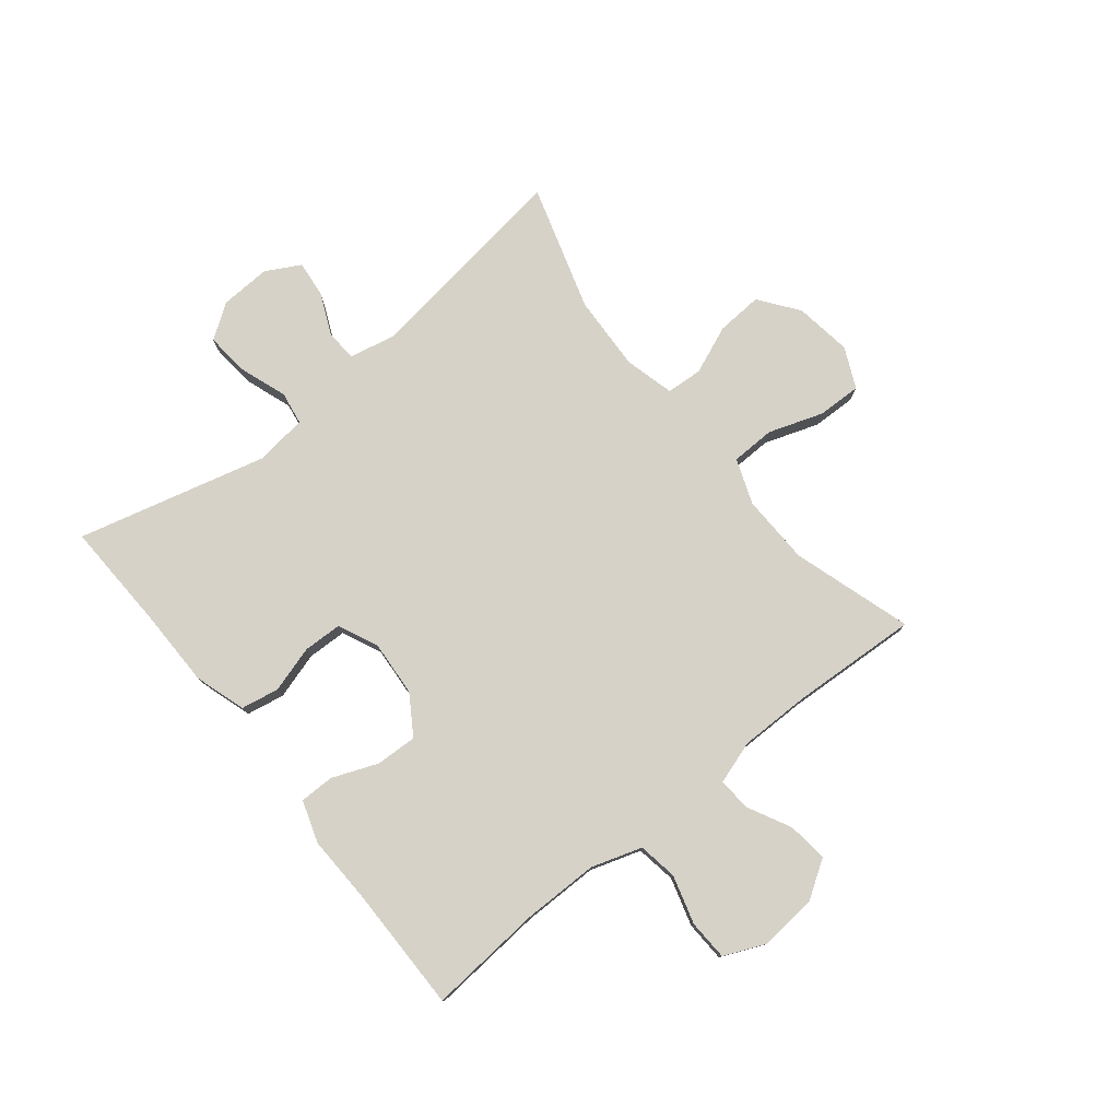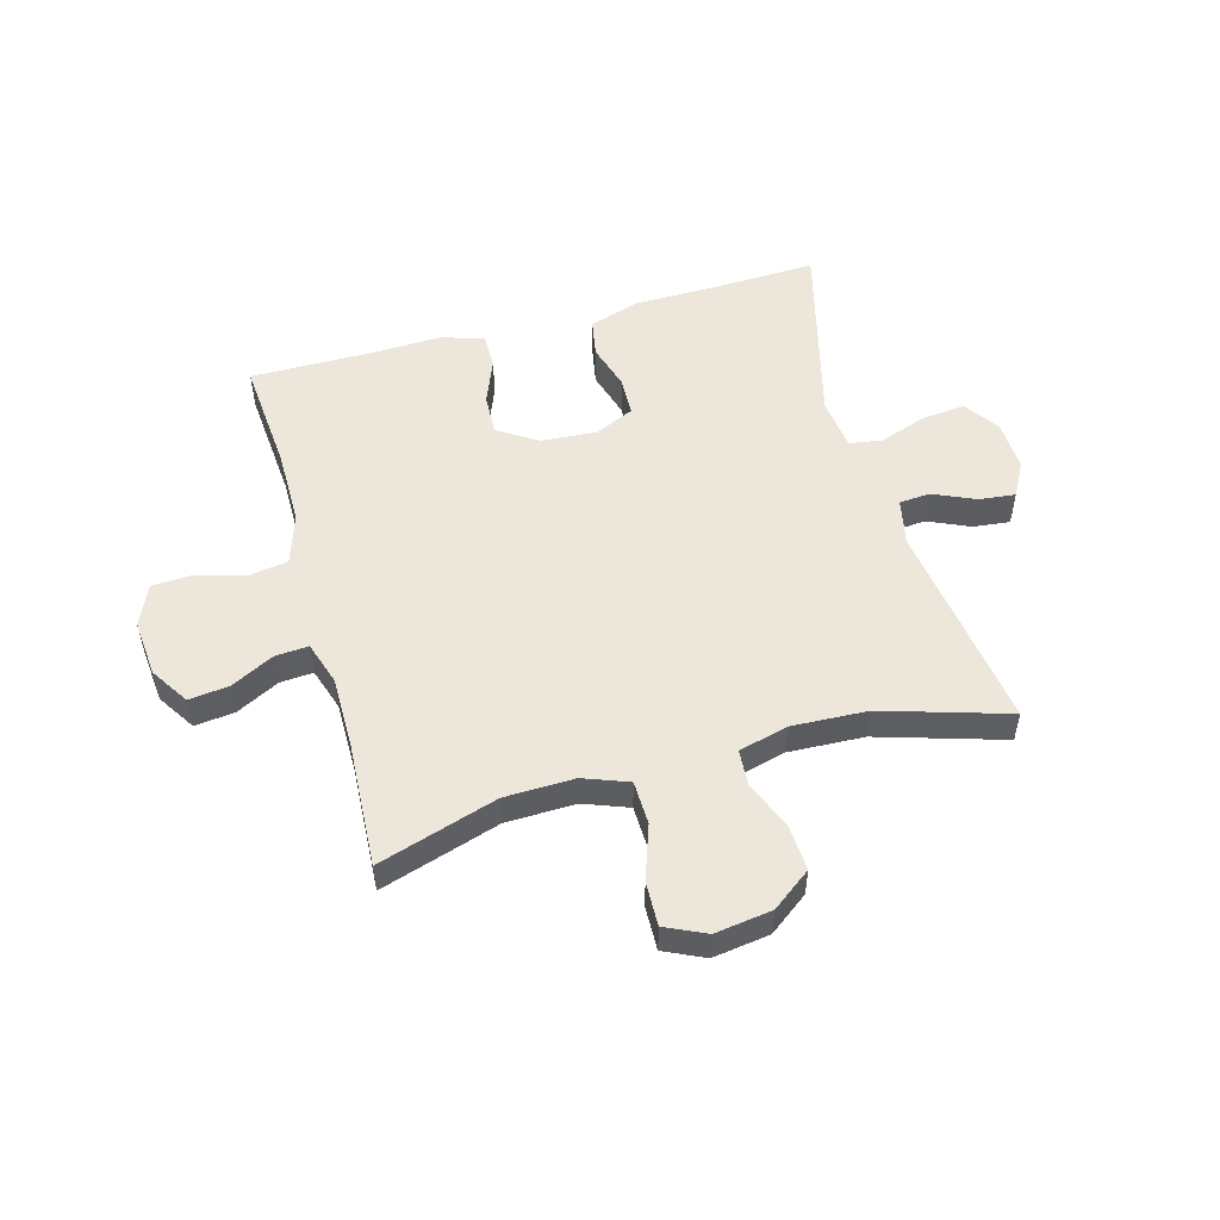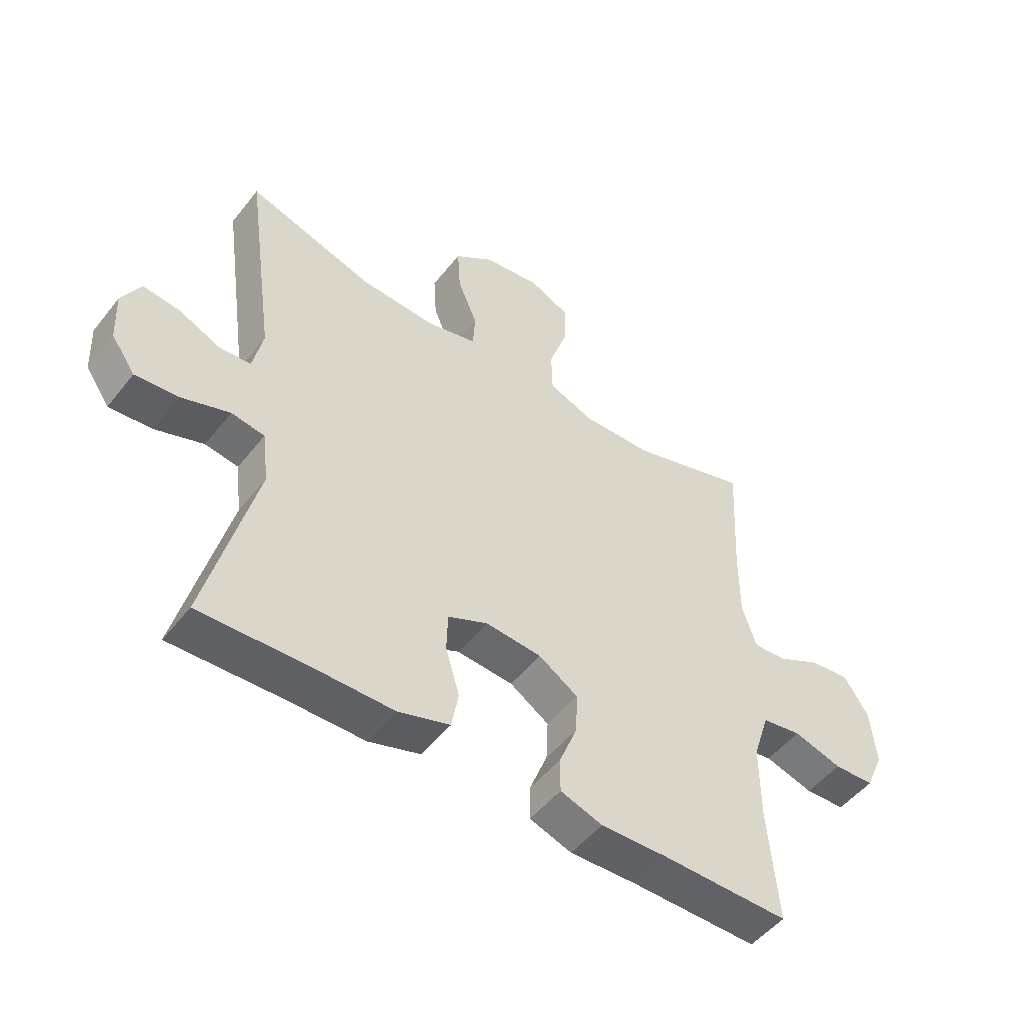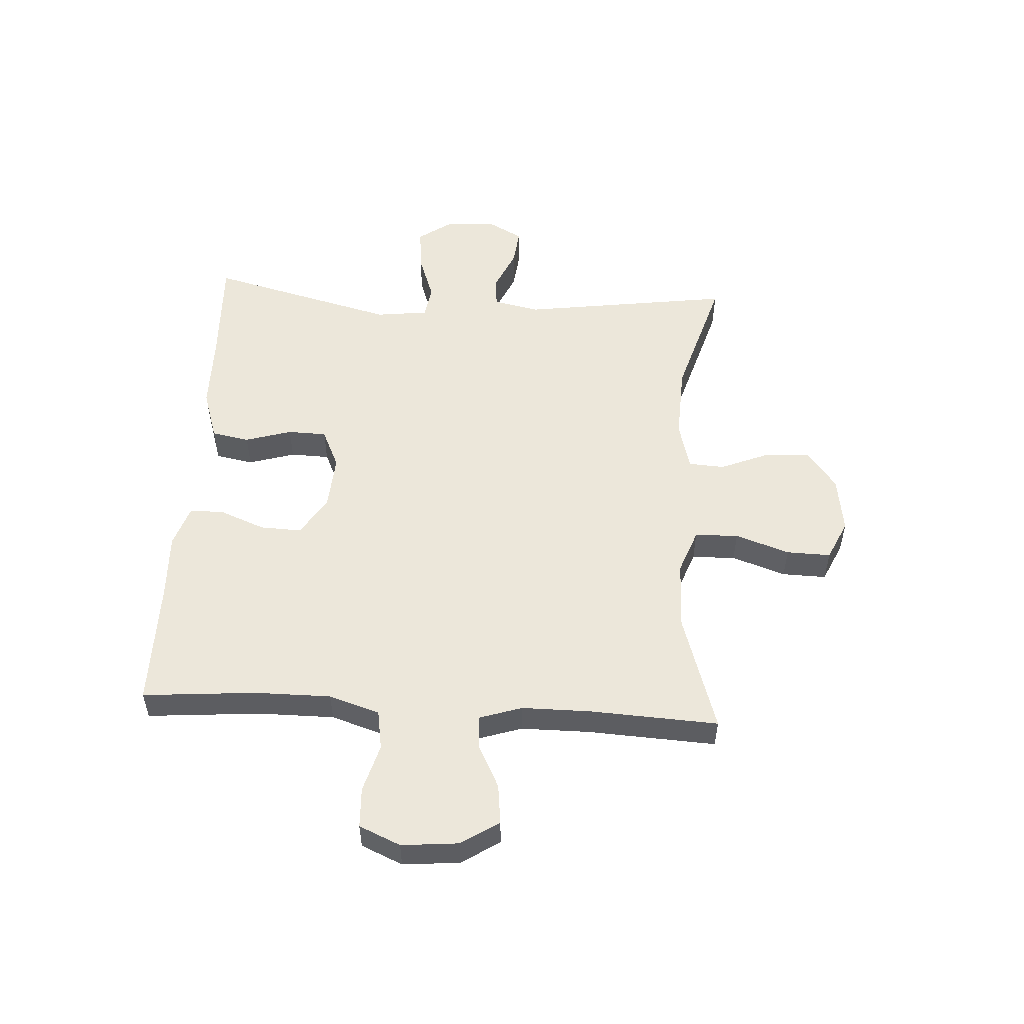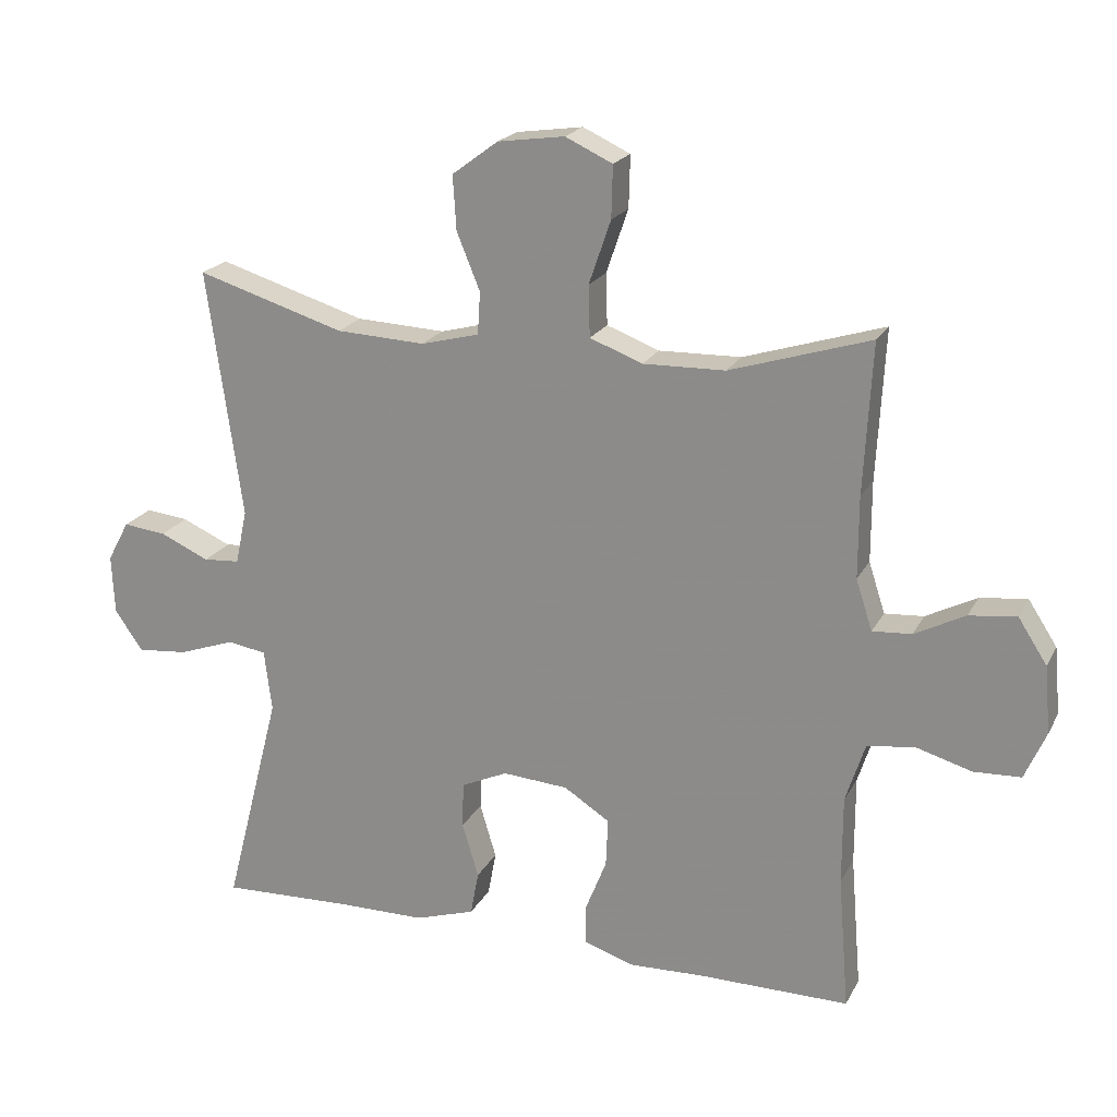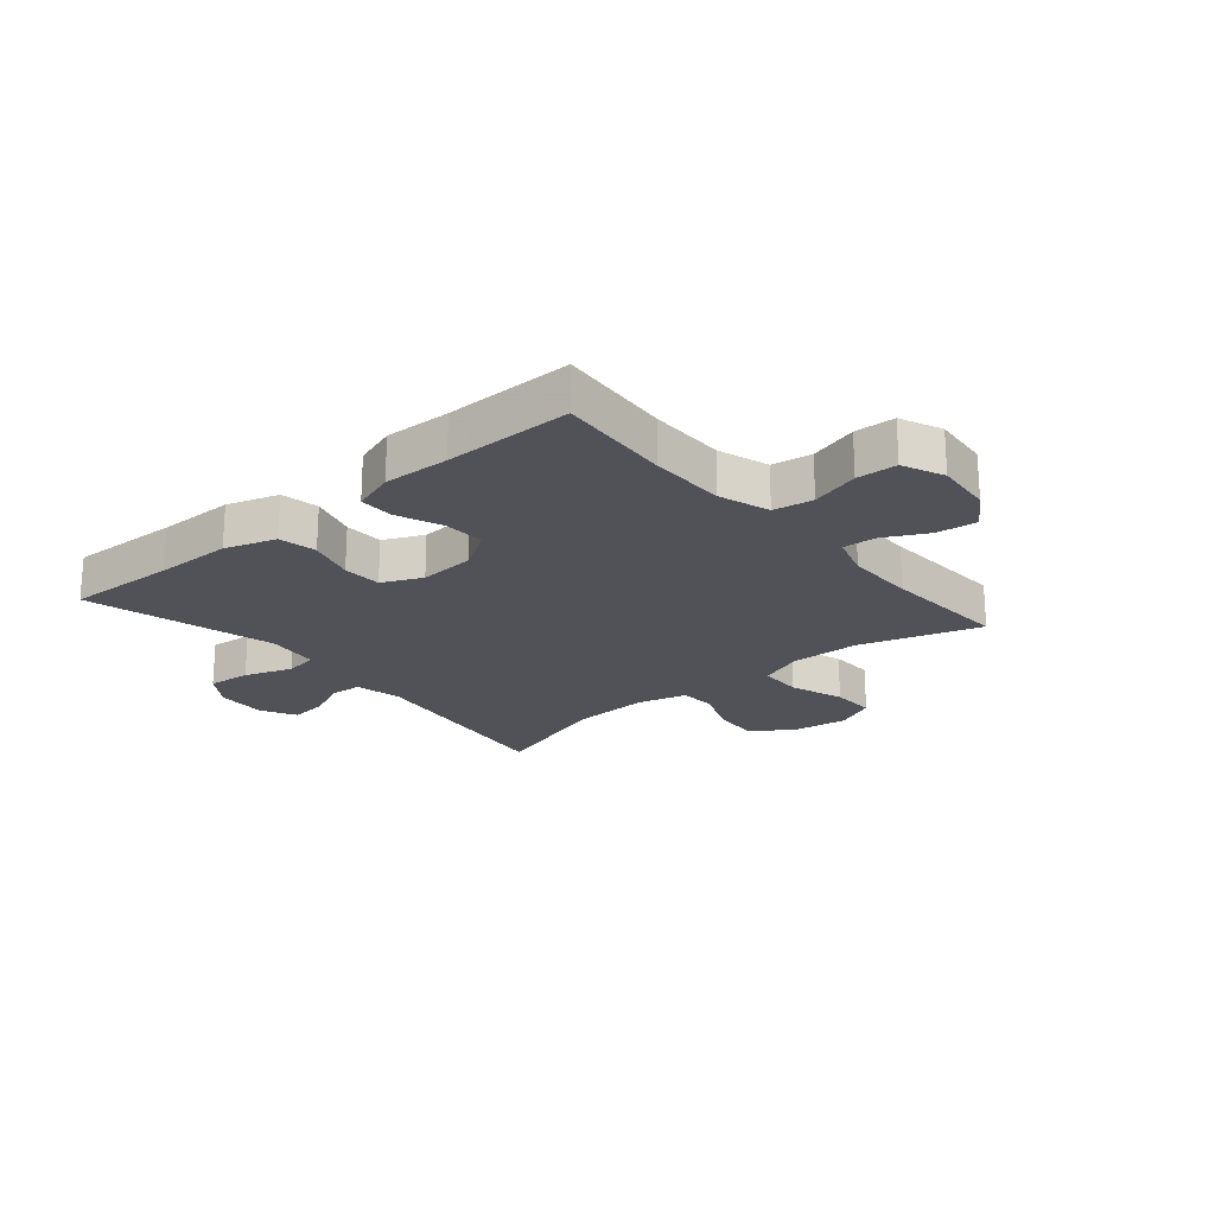
<metadata>
{"format":"obj","ext":"obj","renderer":"f3d","projection":"perspective","resolution":1024,"background":"white","views":[{"elev":77.9,"azim":-128.8,"up":"+Y"},{"elev":52.6,"azim":-15.5,"up":"+Y"},{"elev":-50.5,"azim":143.1,"up":"+Z"},{"elev":53.1,"azim":-86.7,"up":"+Y"},{"elev":20.6,"azim":-159.0,"up":"+Z"},{"elev":-21.4,"azim":-139.7,"up":"+Y"}]}
</metadata>
<code>
v 0.5 0.07 -0.5
v 0.311 0.07 -0.493
v 0.179 0.07 -0.492
v 0.091 0.07 -0.464
v 0.079 0.07 -0.399
v 0.103 0.07 -0.319
v 0.101 0.07 -0.252
v 0.033 0.07 -0.221
v -0.063 0.07 -0.228
v -0.13 0.07 -0.271
v -0.127 0.07 -0.342
v -0.096 0.07 -0.42
v -0.096 0.07 -0.479
v -0.168 0.07 -0.503
v -0.281 0.07 -0.499
v -0.5 0.07 -0.5
v -0.484 0.07 -0.304
v -0.484 0.07 -0.174
v -0.512 0.07 -0.087
v -0.58 0.07 -0.076
v -0.663 0.07 -0.1
v -0.732 0.07 -0.097
v -0.763 0.07 -0.026
v -0.754 0.07 0.072
v -0.712 0.07 0.137
v -0.643 0.07 0.129
v -0.569 0.07 0.091
v -0.512 0.07 0.087
v -0.488 0.07 0.161
v -0.488 0.07 0.28
v -0.5 0.07 0.5
v -0.295 0.07 0.436
v -0.175 0.07 0.433
v -0.098 0.07 0.462
v -0.096 0.07 0.537
v -0.128 0.07 0.63
v -0.13 0.07 0.706
v -0.061 0.07 0.738
v 0.037 0.07 0.724
v 0.104 0.07 0.674
v 0.099 0.07 0.595
v 0.065 0.07 0.512
v 0.069 0.07 0.45
v 0.154 0.07 0.428
v 0.284 0.07 0.434
v 0.5 0.07 0.5
v 0.449 0.07 0.137
v 0.466 0.07 0.057
v 0.519 0.07 0.053
v 0.591 0.07 0.085
v 0.654 0.07 0.092
v 0.686 0.07 0.033
v 0.682 0.07 -0.054
v 0.641 0.07 -0.113
v 0.567 0.07 -0.106
v 0.485 0.07 -0.077
v 0.428 0.07 -0.086
v 0.417 0.07 -0.176
v 0.5 0 -0.5
v 0.311 0 -0.493
v 0.179 0 -0.492
v 0.091 0 -0.464
v 0.079 0 -0.399
v 0.103 0 -0.319
v 0.101 0 -0.252
v 0.033 0 -0.221
v -0.063 0 -0.228
v -0.13 0 -0.271
v -0.127 0 -0.342
v -0.096 0 -0.42
v -0.096 0 -0.479
v -0.168 0 -0.503
v -0.281 0 -0.499
v -0.5 0 -0.5
v -0.484 0 -0.304
v -0.484 0 -0.174
v -0.512 0 -0.087
v -0.58 0 -0.076
v -0.663 0 -0.1
v -0.732 0 -0.097
v -0.763 0 -0.026
v -0.754 0 0.072
v -0.712 0 0.137
v -0.643 0 0.129
v -0.569 0 0.091
v -0.512 0 0.087
v -0.488 0 0.161
v -0.488 0 0.28
v -0.5 0 0.5
v -0.295 0 0.436
v -0.175 0 0.433
v -0.098 0 0.462
v -0.096 0 0.537
v -0.128 0 0.63
v -0.13 0 0.706
v -0.061 0 0.738
v 0.037 0 0.724
v 0.104 0 0.674
v 0.099 0 0.595
v 0.065 0 0.512
v 0.069 0 0.45
v 0.154 0 0.428
v 0.284 0 0.434
v 0.5 0 0.5
v 0.449 0 0.137
v 0.466 0 0.057
v 0.519 0 0.053
v 0.591 0 0.085
v 0.654 0 0.092
v 0.686 0 0.033
v 0.682 0 -0.054
v 0.641 0 -0.113
v 0.567 0 -0.106
v 0.485 0 -0.077
v 0.428 0 -0.086
v 0.417 0 -0.176
f 54 55 56
f 53 54 56
f 52 53 56
f 51 52 56
f 50 51 56
f 49 50 56
f 48 49 56 57
f 47 48 57
f 45 46 47
f 47 57 58
f 45 47 58
f 44 45 58
f 40 41 42
f 39 40 42
f 38 39 42
f 37 38 42
f 36 37 42
f 35 36 42
f 34 35 42 43
f 58 1 2
f 44 58 2
f 43 44 2
f 34 43 2
f 33 34 2
f 25 26 27
f 24 25 27
f 23 24 27
f 22 23 27
f 21 22 27
f 20 21 27
f 19 20 27 28
f 18 19 28 29
f 15 16 17
f 15 17 18
f 14 15 18
f 13 14 18
f 12 13 18
f 11 12 18
f 18 29 30
f 11 18 30
f 10 11 30
f 4 5 6
f 3 4 6
f 2 3 6
f 2 6 7
f 32 33 2 7
f 30 31 32
f 10 30 32
f 9 10 32
f 8 9 32
f 7 8 32
f 114 113 112
f 114 112 111
f 114 111 110
f 114 110 109
f 114 109 108
f 114 108 107
f 115 114 107 106
f 115 106 105
f 105 104 103
f 116 115 105
f 116 105 103
f 116 103 102
f 100 99 98
f 100 98 97
f 100 97 96
f 100 96 95
f 100 95 94
f 100 94 93
f 101 100 93 92
f 60 59 116
f 60 116 102
f 60 102 101
f 60 101 92
f 60 92 91
f 85 84 83
f 85 83 82
f 85 82 81
f 85 81 80
f 85 80 79
f 85 79 78
f 86 85 78 77
f 87 86 77 76
f 75 74 73
f 76 75 73
f 76 73 72
f 76 72 71
f 76 71 70
f 76 70 69
f 88 87 76
f 88 76 69
f 88 69 68
f 64 63 62
f 64 62 61
f 64 61 60
f 65 64 60
f 65 60 91 90
f 90 89 88
f 90 88 68
f 90 68 67
f 90 67 66
f 90 66 65
f 1 59 60 2
f 2 60 61 3
f 3 61 62 4
f 4 62 63 5
f 5 63 64 6
f 6 64 65 7
f 7 65 66 8
f 8 66 67 9
f 9 67 68 10
f 10 68 69 11
f 11 69 70 12
f 12 70 71 13
f 13 71 72 14
f 14 72 73 15
f 15 73 74 16
f 16 74 75 17
f 17 75 76 18
f 18 76 77 19
f 19 77 78 20
f 20 78 79 21
f 21 79 80 22
f 22 80 81 23
f 23 81 82 24
f 24 82 83 25
f 25 83 84 26
f 26 84 85 27
f 27 85 86 28
f 28 86 87 29
f 29 87 88 30
f 30 88 89 31
f 31 89 90 32
f 32 90 91 33
f 33 91 92 34
f 34 92 93 35
f 35 93 94 36
f 36 94 95 37
f 37 95 96 38
f 38 96 97 39
f 39 97 98 40
f 40 98 99 41
f 41 99 100 42
f 42 100 101 43
f 43 101 102 44
f 44 102 103 45
f 45 103 104 46
f 46 104 105 47
f 47 105 106 48
f 48 106 107 49
f 49 107 108 50
f 50 108 109 51
f 51 109 110 52
f 52 110 111 53
f 53 111 112 54
f 54 112 113 55
f 55 113 114 56
f 56 114 115 57
f 57 115 116 58
f 58 116 59 1

</code>
